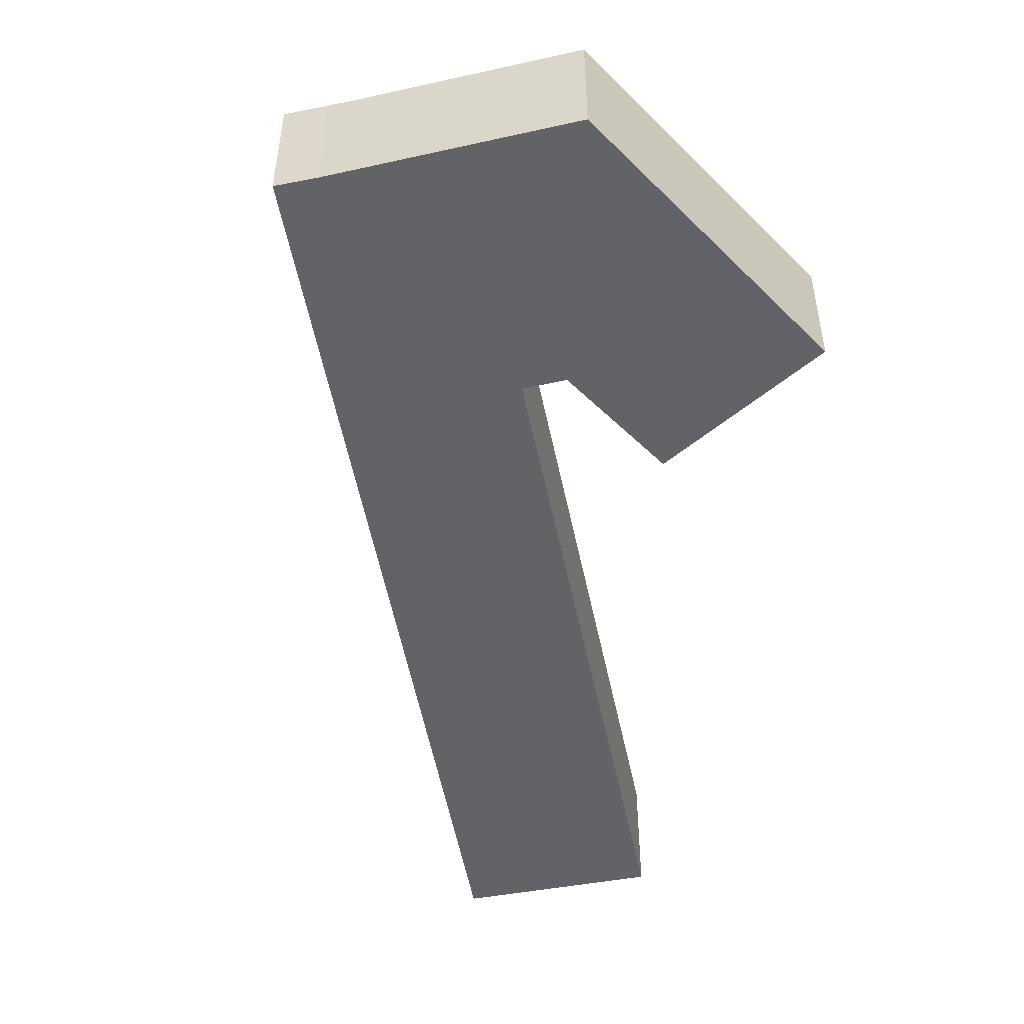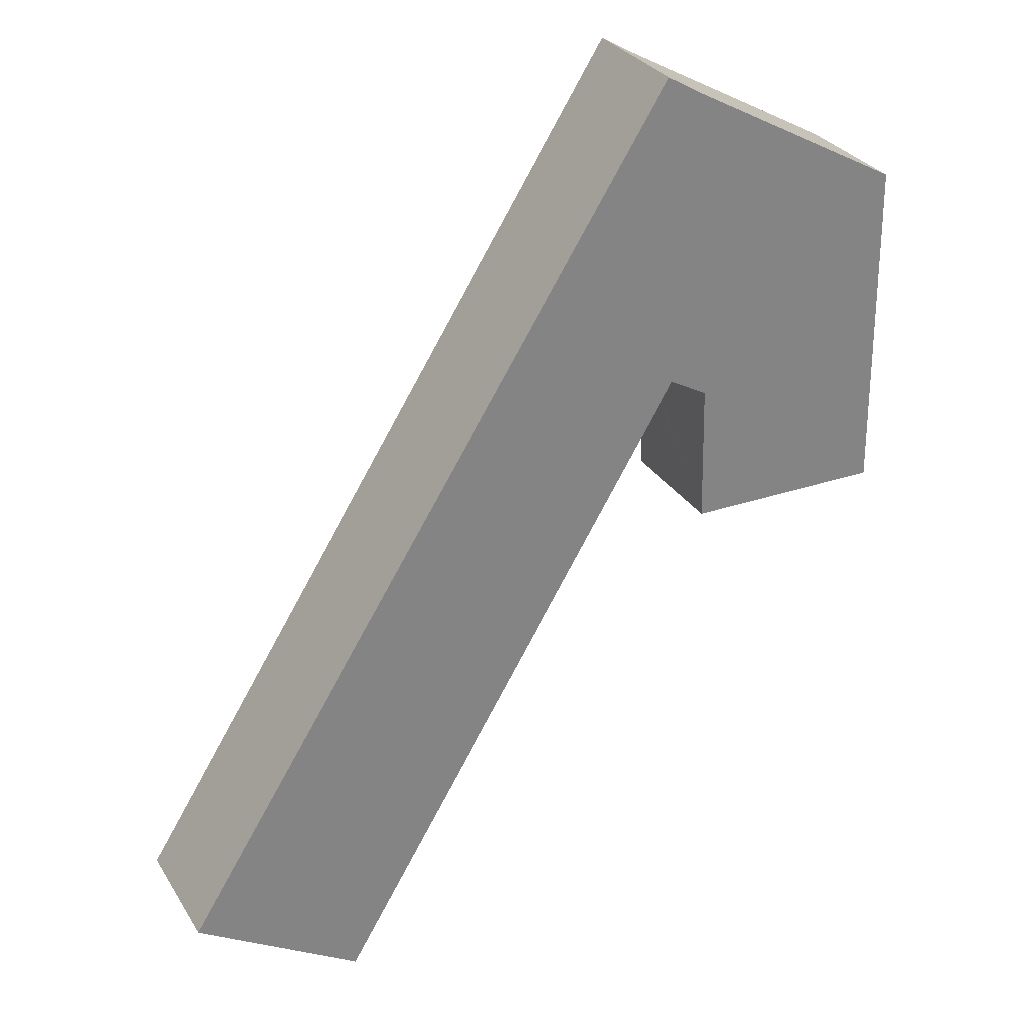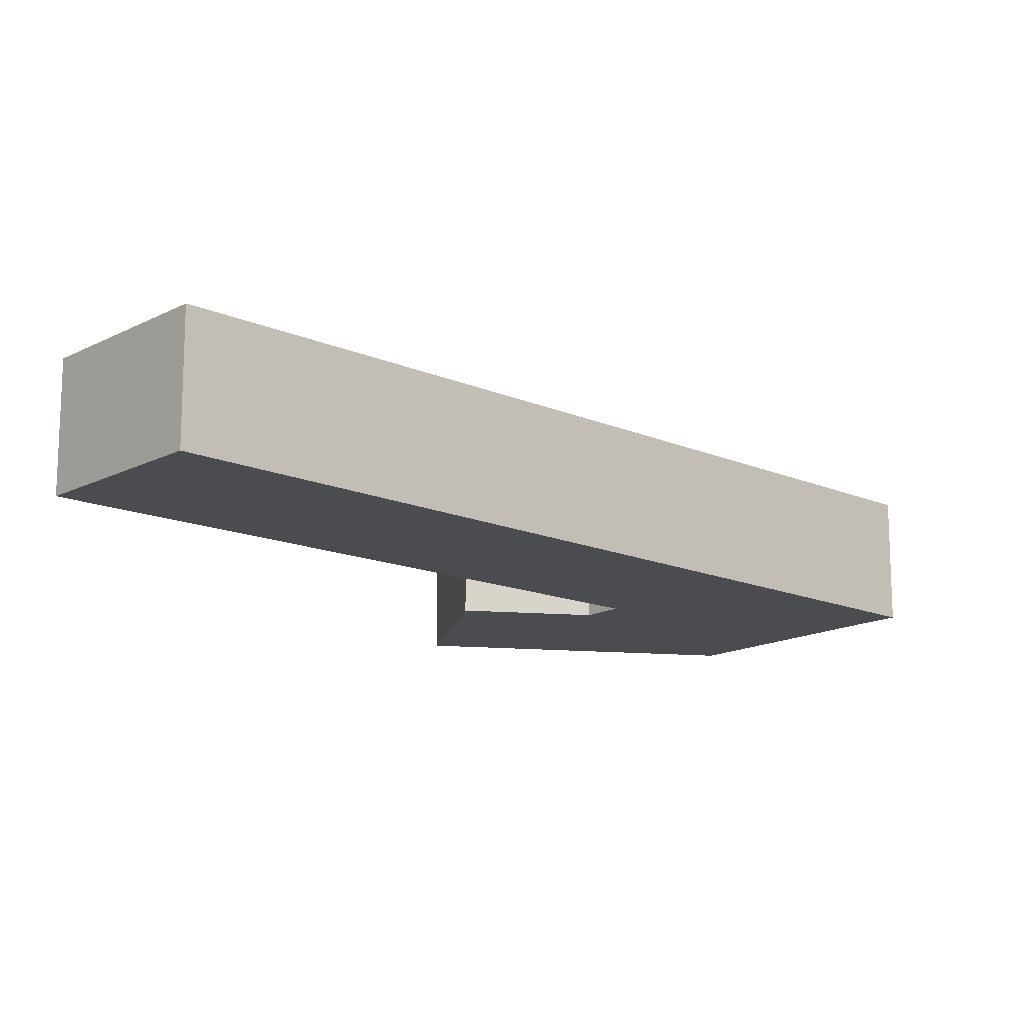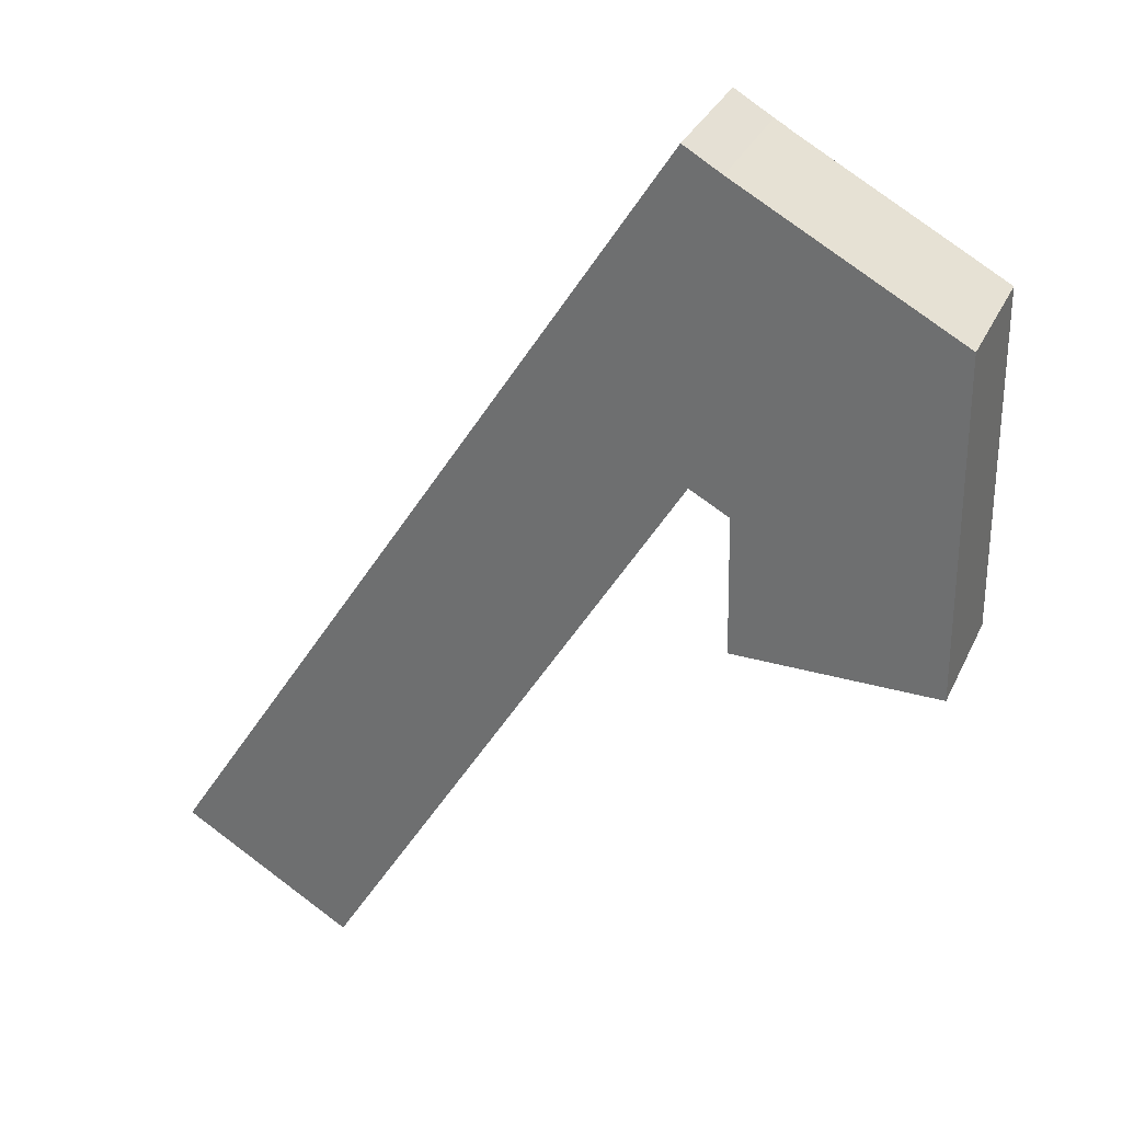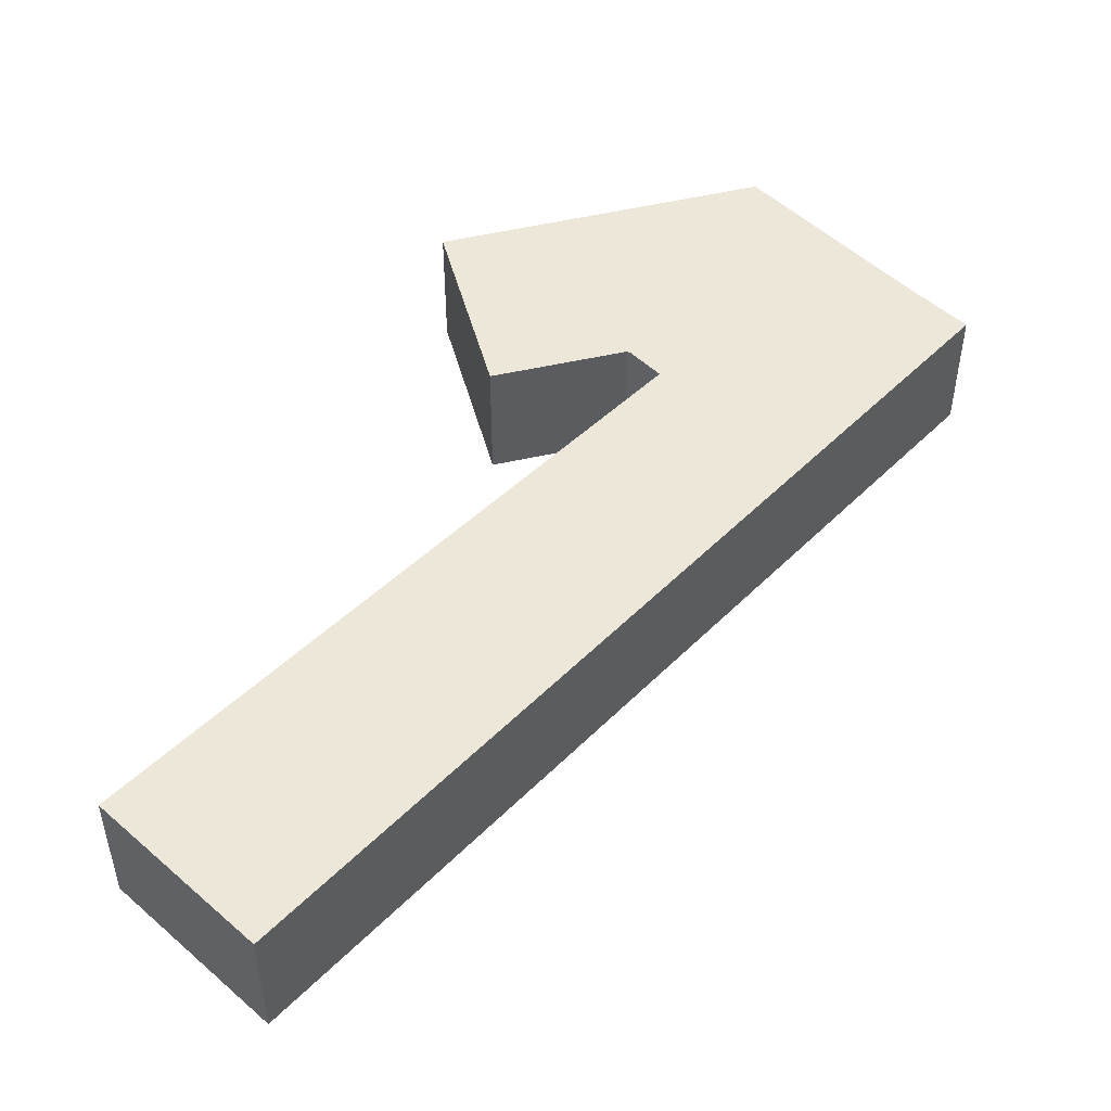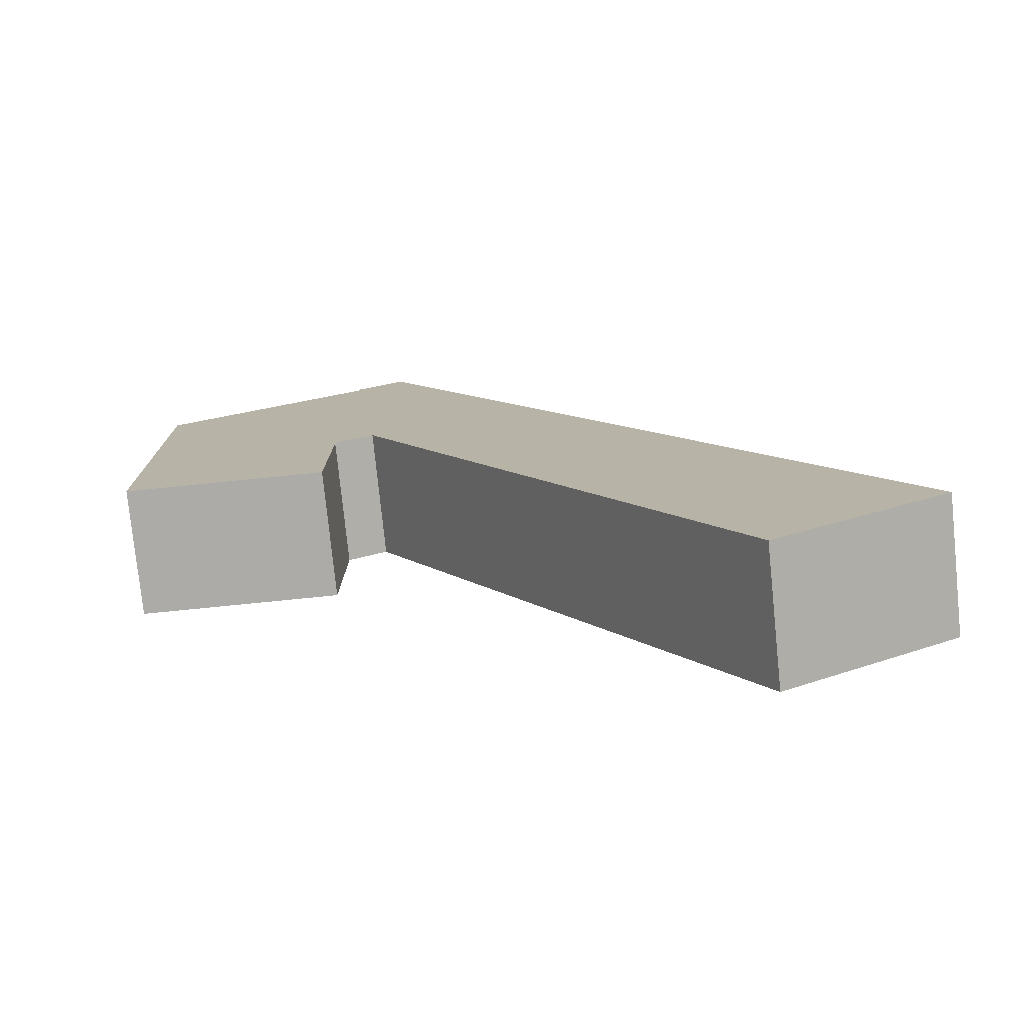
<metadata>
{"format":"obj","ext":"obj","renderer":"f3d","projection":"perspective","resolution":1024,"background":"white","views":[{"elev":-50.9,"azim":42.2,"up":"+Y"},{"elev":29.5,"azim":-26.2,"up":"+Z"},{"elev":-14.8,"azim":-101.2,"up":"+Y"},{"elev":32.0,"azim":22.0,"up":"+Z"},{"elev":50.0,"azim":-105.3,"up":"+Y"},{"elev":-76.5,"azim":-174.2,"up":"+Z"}]}
</metadata>
<code>
v  0 3.892 2.383e-16
v  15.83 3.892 15.06
v  5.035 3.892 -3.033
v  1.406 3.892 2.24
v  15.37 3.892 24.48
v  16.48 3.892 23.84
v  16.82 3.892 23.65
v  16.92 3.892 14.47
v  15.37 -1.499e-15 24.48
v  16.48 -1.46e-15 23.84
v  16.82 -1.448e-15 23.65
v  16.92 -8.859e-16 14.47
v  15.83 -9.224e-16 15.06
v  5.035 1.857e-16 -3.033
v  0 0 0
v  1.406 -1.372e-16 2.24
v  16.82 3.865 23.65
v  16.99 3.865 14.43
v  16.92 3.865 14.47
v  23.03 3.865 10.28
v  21.95 3.865 20.88
v  22.92 3.865 20.36
v  21.44 3.865 21.16
v  21.79 3.865 20.97
v  17 3.865 14.07
v  17.07 3.865 10.26
v  22.92 -1.247e-15 20.36
v  23.03 -6.294e-16 10.28
v  17.07 -6.282e-16 10.26
v  17 -8.617e-16 14.07
v  16.99 -8.837e-16 14.43
v  21.44 -1.295e-15 21.16
v  21.79 -1.284e-15 20.97
v  21.95 -1.279e-15 20.88
g defaultobject
f 1 2 3
f 2 1 4
f 2 4 5
f 2 5 6
f 2 6 7
f 7 8 2
f 9 6 5
f 6 9 10
f 10 7 6
f 7 10 11
f 11 8 7
f 8 11 12
f 12 2 8
f 2 12 13
f 14 1 3
f 1 14 15
f 13 3 2
f 3 13 14
f 4 9 5
f 9 4 16
f 16 4 1
f 16 1 15
f 16 10 9
f 10 16 11
f 11 16 13
f 13 16 14
f 14 16 15
f 12 11 13
f 17 18 19
f 18 17 20
f 20 17 21
f 20 21 22
f 21 17 23
f 21 23 24
f 25 20 26
f 20 25 18
f 27 20 22
f 20 27 28
f 28 26 20
f 26 28 29
f 29 25 26
f 25 29 18
f 18 29 30
f 18 30 31
f 12 17 19
f 17 12 11
f 31 19 18
f 19 31 12
f 11 23 17
f 23 11 32
f 23 32 24
f 24 32 21
f 21 32 22
f 22 32 27
f 27 32 33
f 27 33 34
f 12 32 11
f 32 12 33
f 33 12 31
f 33 31 30
f 33 30 29
f 33 29 34
f 34 29 27
f 27 29 28

</code>
